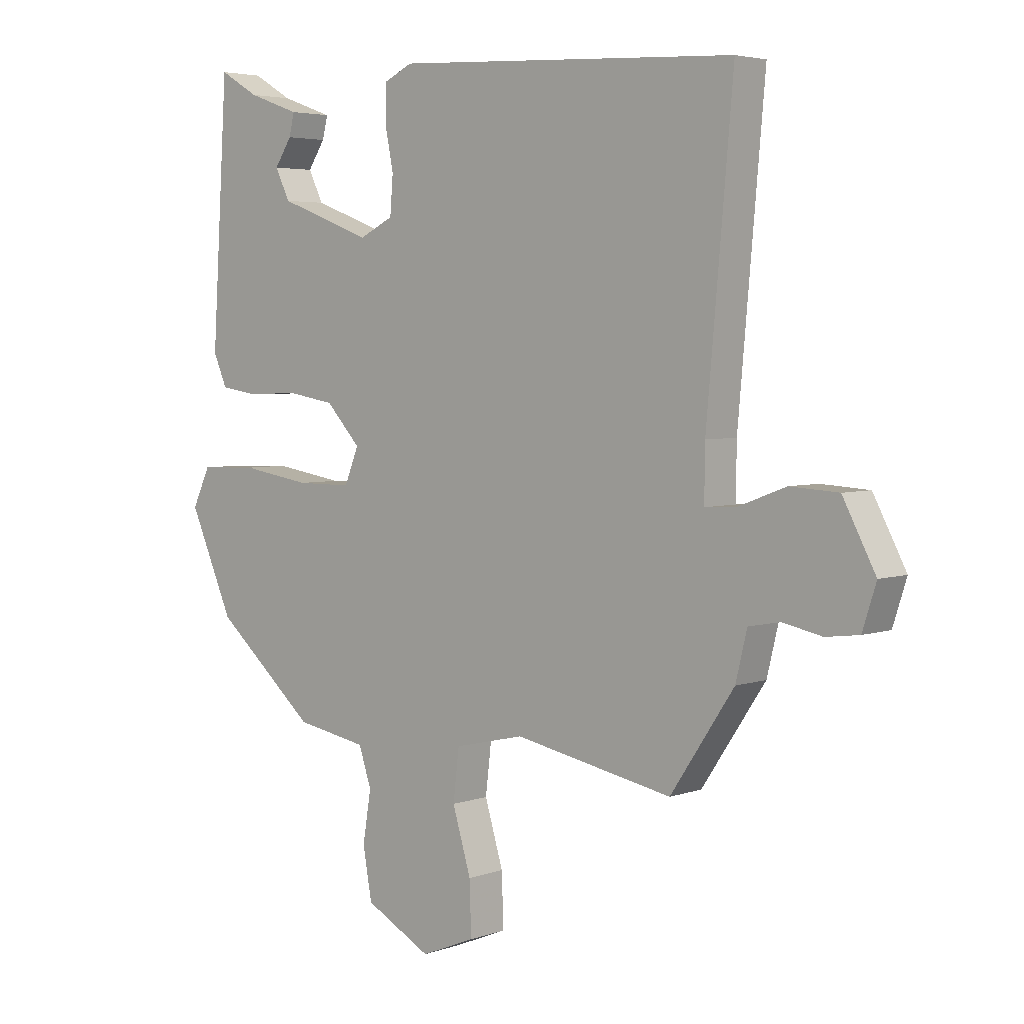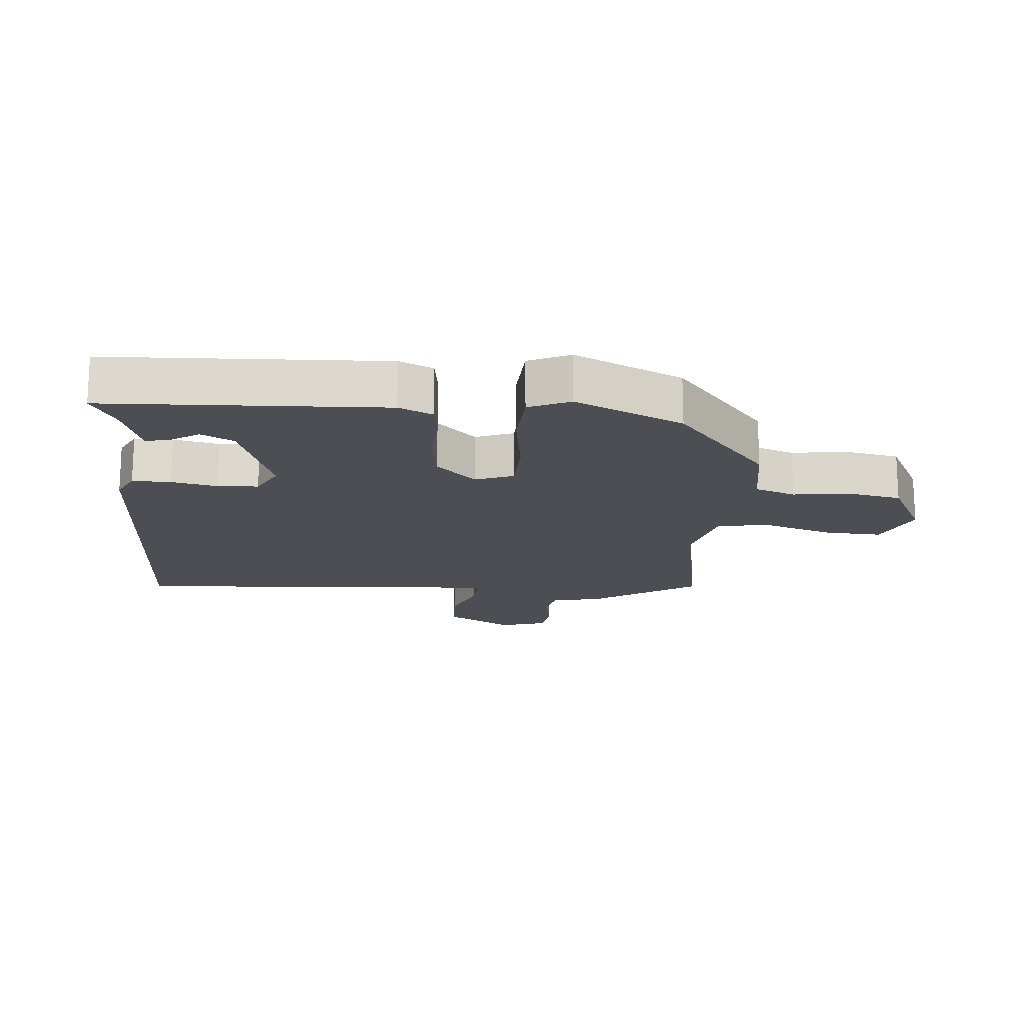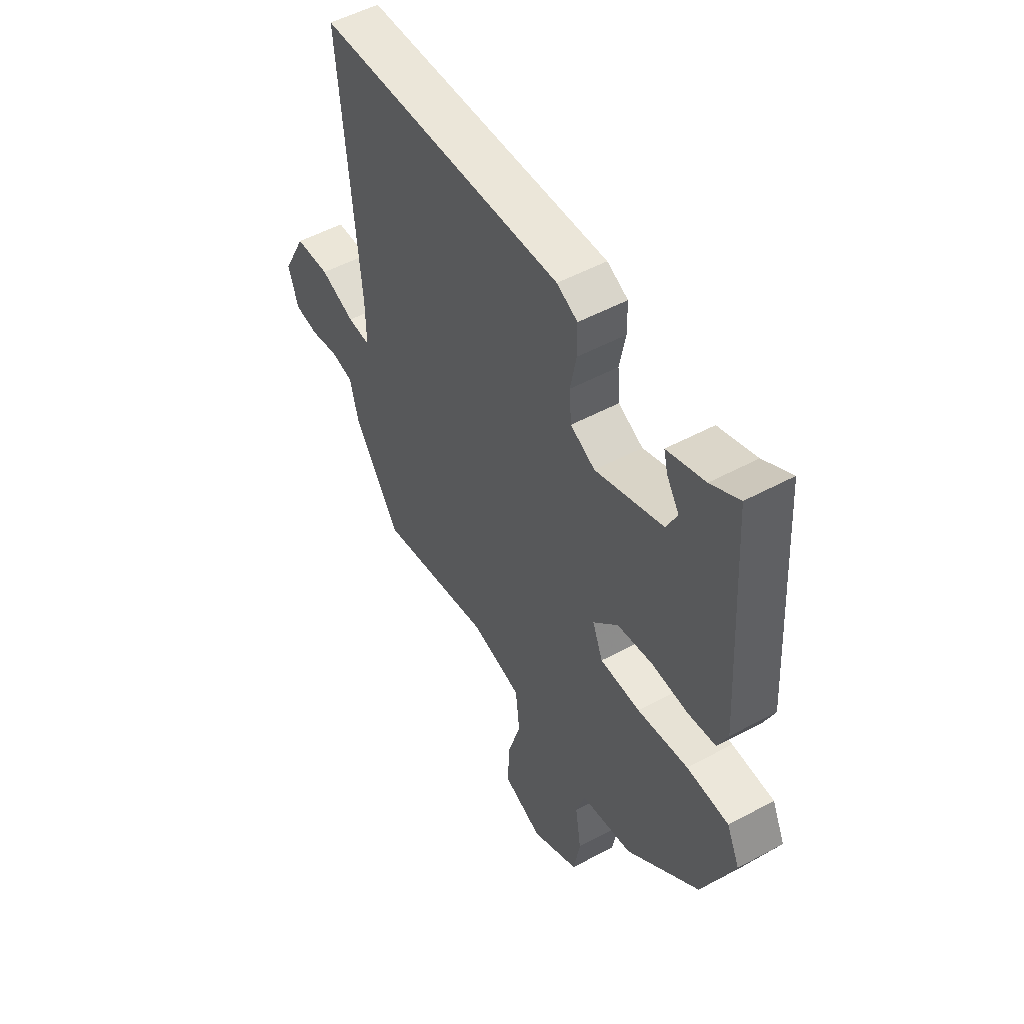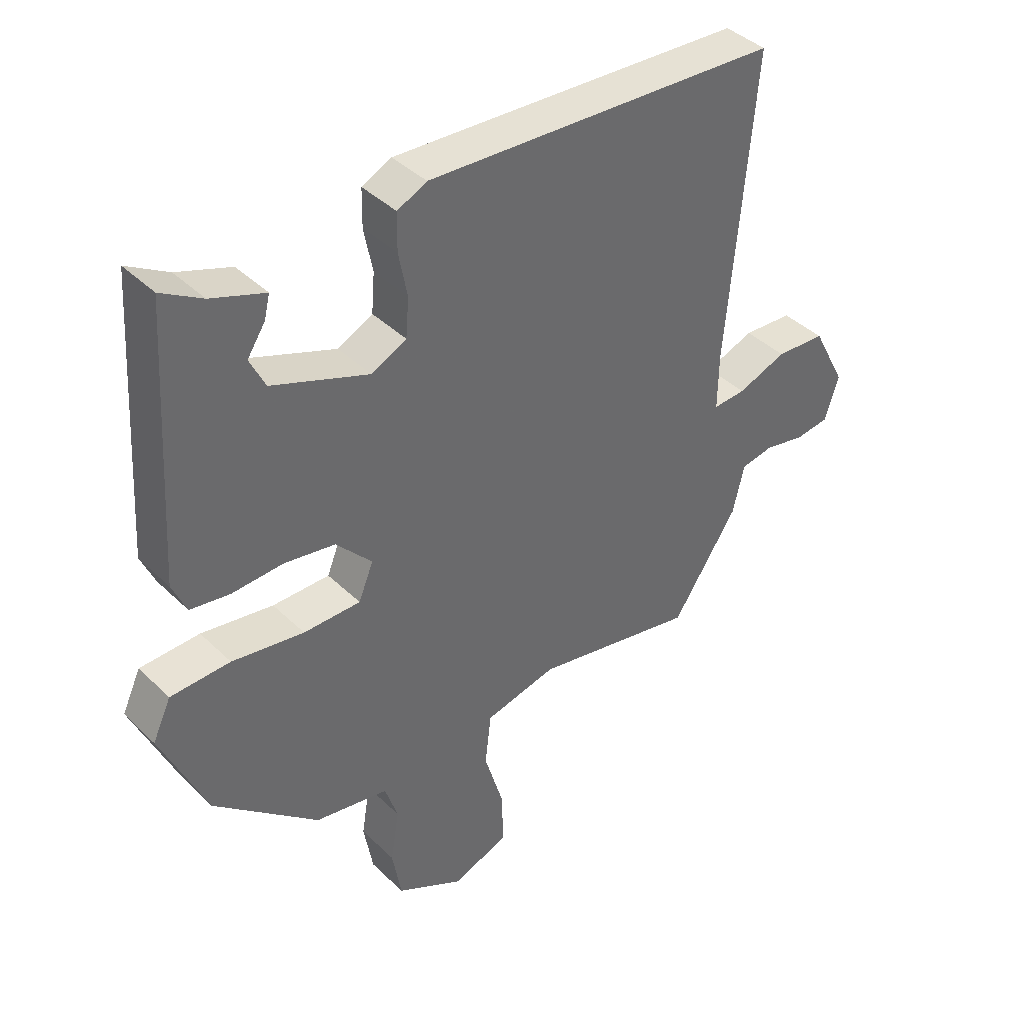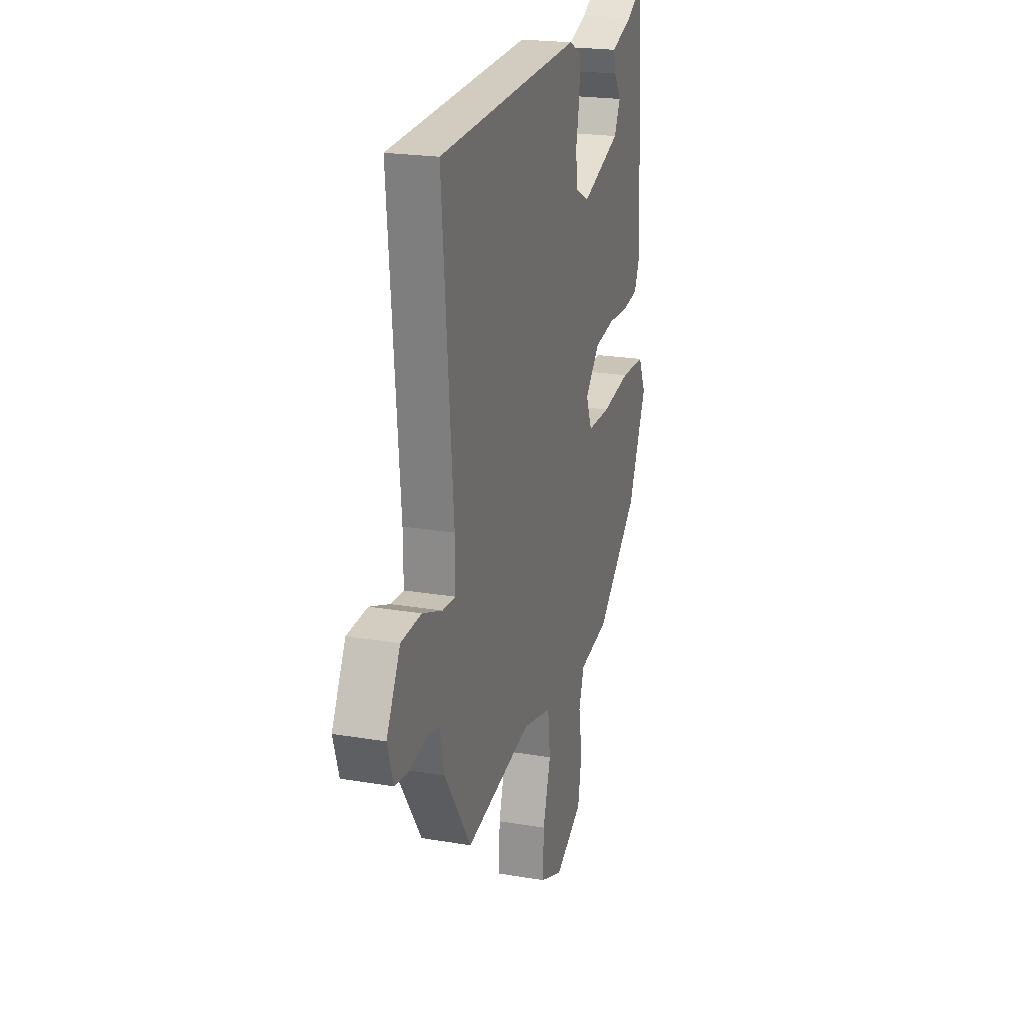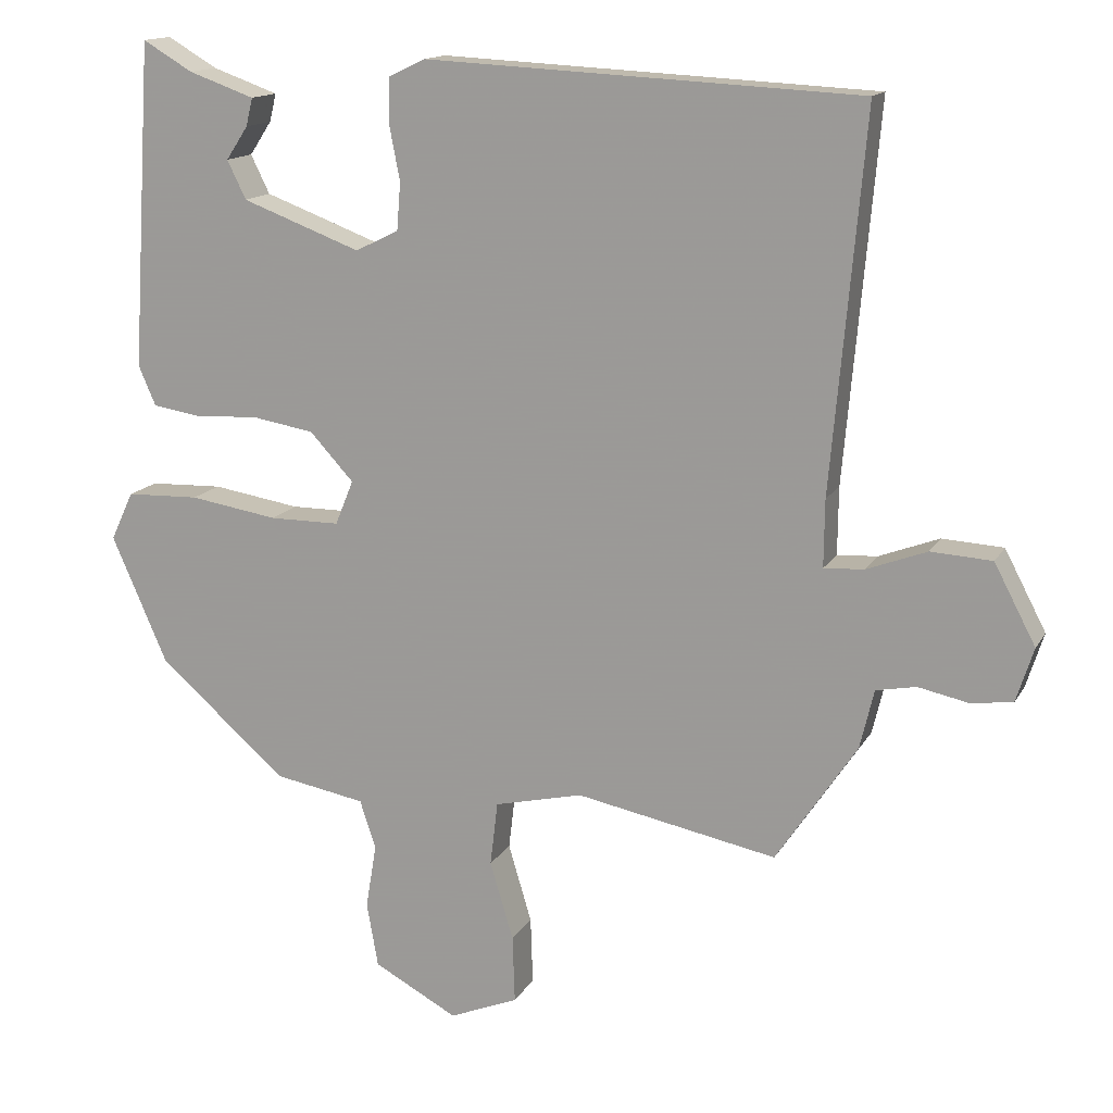
<metadata>
{"format":"obj","ext":"obj","renderer":"f3d","projection":"perspective","resolution":1024,"background":"white","views":[{"elev":4.1,"azim":-138.7,"up":"+Z"},{"elev":-17.3,"azim":84.1,"up":"+Y"},{"elev":51.8,"azim":59.7,"up":"+Z"},{"elev":40.3,"azim":139.7,"up":"+Z"},{"elev":21.5,"azim":-73.2,"up":"+Z"},{"elev":14.4,"azim":-160.1,"up":"+Z"}]}
</metadata>
<code>
v 0.458 0.07 -0.33
v 0.288 0.07 -0.478
v 0.168 0.07 -0.5
v 0.147 0.07 -0.564
v 0.161 0.07 -0.65
v 0.146 0.07 -0.735
v 0.035 0.07 -0.795
v -0.056 0.07 -0.758
v -0.053 0.07 -0.669
v -0.022 0.07 -0.565
v -0.032 0.07 -0.48
v -0.149 0.07 -0.453
v -0.415 0.07 -0.506
v -0.522 0.07 -0.346
v -0.541 0.07 -0.267
v -0.594 0.07 -0.257
v -0.66 0.07 -0.271
v -0.716 0.07 -0.264
v -0.739 0.07 -0.192
v -0.684 0.07 -0.087
v -0.603 0.07 -0.082
v -0.523 0.07 -0.112
v -0.47 0.07 -0.115
v -0.471 0.07 -0.026
v -0.515 0.07 0.469
v 0.061 0.07 0.499
v 0.109 0.07 0.476
v 0.11 0.07 0.416
v 0.096 0.07 0.344
v 0.101 0.07 0.281
v 0.158 0.07 0.253
v 0.315 0.07 0.312
v 0.34 0.07 0.363
v 0.311 0.07 0.407
v 0.302 0.07 0.444
v 0.389 0.07 0.475
v 0.455 0.07 0.514
v 0.482 0.07 0.082
v 0.459 0.07 0.029
v 0.395 0.07 0.019
v 0.311 0.07 0.023
v 0.229 0.07 0.009
v 0.171 0.07 -0.054
v 0.195 0.07 -0.113
v 0.288 0.07 -0.113
v 0.405 0.07 -0.094
v 0.502 0.07 -0.097
v 0.532 0.07 -0.161
v 0.458 0 -0.33
v 0.288 0 -0.478
v 0.168 0 -0.5
v 0.147 0 -0.564
v 0.161 0 -0.65
v 0.146 0 -0.735
v 0.035 0 -0.795
v -0.056 0 -0.758
v -0.053 0 -0.669
v -0.022 0 -0.565
v -0.032 0 -0.48
v -0.149 0 -0.453
v -0.415 0 -0.506
v -0.522 0 -0.346
v -0.541 0 -0.267
v -0.594 0 -0.257
v -0.66 0 -0.271
v -0.716 0 -0.264
v -0.739 0 -0.192
v -0.684 0 -0.087
v -0.603 0 -0.082
v -0.523 0 -0.112
v -0.47 0 -0.115
v -0.471 0 -0.026
v -0.515 0 0.469
v 0.061 0 0.499
v 0.109 0 0.476
v 0.11 0 0.416
v 0.096 0 0.344
v 0.101 0 0.281
v 0.158 0 0.253
v 0.315 0 0.312
v 0.34 0 0.363
v 0.311 0 0.407
v 0.302 0 0.444
v 0.389 0 0.475
v 0.455 0 0.514
v 0.482 0 0.082
v 0.459 0 0.029
v 0.395 0 0.019
v 0.311 0 0.023
v 0.229 0 0.009
v 0.171 0 -0.054
v 0.195 0 -0.113
v 0.288 0 -0.113
v 0.405 0 -0.094
v 0.502 0 -0.097
v 0.532 0 -0.161
f 1 2 3
f 48 1 3
f 47 48 3
f 46 47 3
f 45 46 3
f 44 45 3 4
f 43 44 4
f 39 40 41
f 38 39 41
f 37 38 41
f 36 37 41
f 36 41 42
f 33 34 35 36
f 33 36 42 43
f 27 28 29
f 26 27 29
f 25 26 29
f 24 25 29
f 23 24 29 30
f 20 21 22
f 19 20 22
f 18 19 22
f 17 18 22
f 16 17 22
f 15 16 22 23
f 23 30 31
f 15 23 31
f 14 15 31
f 13 14 31
f 12 13 31
f 8 9 10
f 7 8 10
f 6 7 10
f 5 6 10
f 4 5 10
f 43 4 10 11
f 32 33 43 11
f 11 12 31 32
f 51 50 49
f 51 49 96
f 51 96 95
f 51 95 94
f 51 94 93
f 52 51 93 92
f 52 92 91
f 89 88 87
f 89 87 86
f 89 86 85
f 89 85 84
f 90 89 84
f 84 83 82 81
f 91 90 84 81
f 77 76 75
f 77 75 74
f 77 74 73
f 77 73 72
f 78 77 72 71
f 70 69 68
f 70 68 67
f 70 67 66
f 70 66 65
f 70 65 64
f 71 70 64 63
f 79 78 71
f 79 71 63
f 79 63 62
f 79 62 61
f 79 61 60
f 58 57 56
f 58 56 55
f 58 55 54
f 58 54 53
f 58 53 52
f 59 58 52 91
f 59 91 81 80
f 80 79 60 59
f 1 49 50 2
f 2 50 51 3
f 3 51 52 4
f 4 52 53 5
f 5 53 54 6
f 6 54 55 7
f 7 55 56 8
f 8 56 57 9
f 9 57 58 10
f 10 58 59 11
f 11 59 60 12
f 12 60 61 13
f 13 61 62 14
f 14 62 63 15
f 15 63 64 16
f 16 64 65 17
f 17 65 66 18
f 18 66 67 19
f 19 67 68 20
f 20 68 69 21
f 21 69 70 22
f 22 70 71 23
f 23 71 72 24
f 24 72 73 25
f 25 73 74 26
f 26 74 75 27
f 27 75 76 28
f 28 76 77 29
f 29 77 78 30
f 30 78 79 31
f 31 79 80 32
f 32 80 81 33
f 33 81 82 34
f 34 82 83 35
f 35 83 84 36
f 36 84 85 37
f 37 85 86 38
f 38 86 87 39
f 39 87 88 40
f 40 88 89 41
f 41 89 90 42
f 42 90 91 43
f 43 91 92 44
f 44 92 93 45
f 45 93 94 46
f 46 94 95 47
f 47 95 96 48
f 48 96 49 1

</code>
